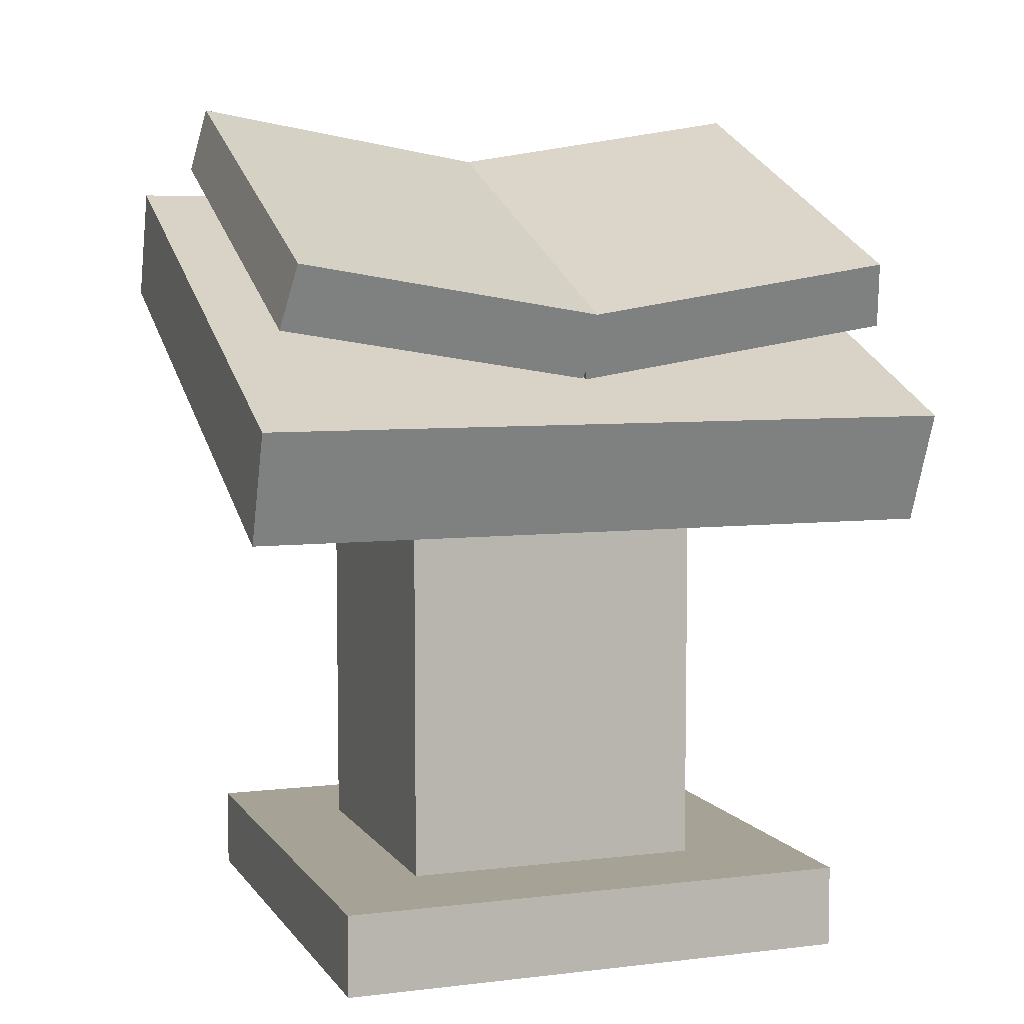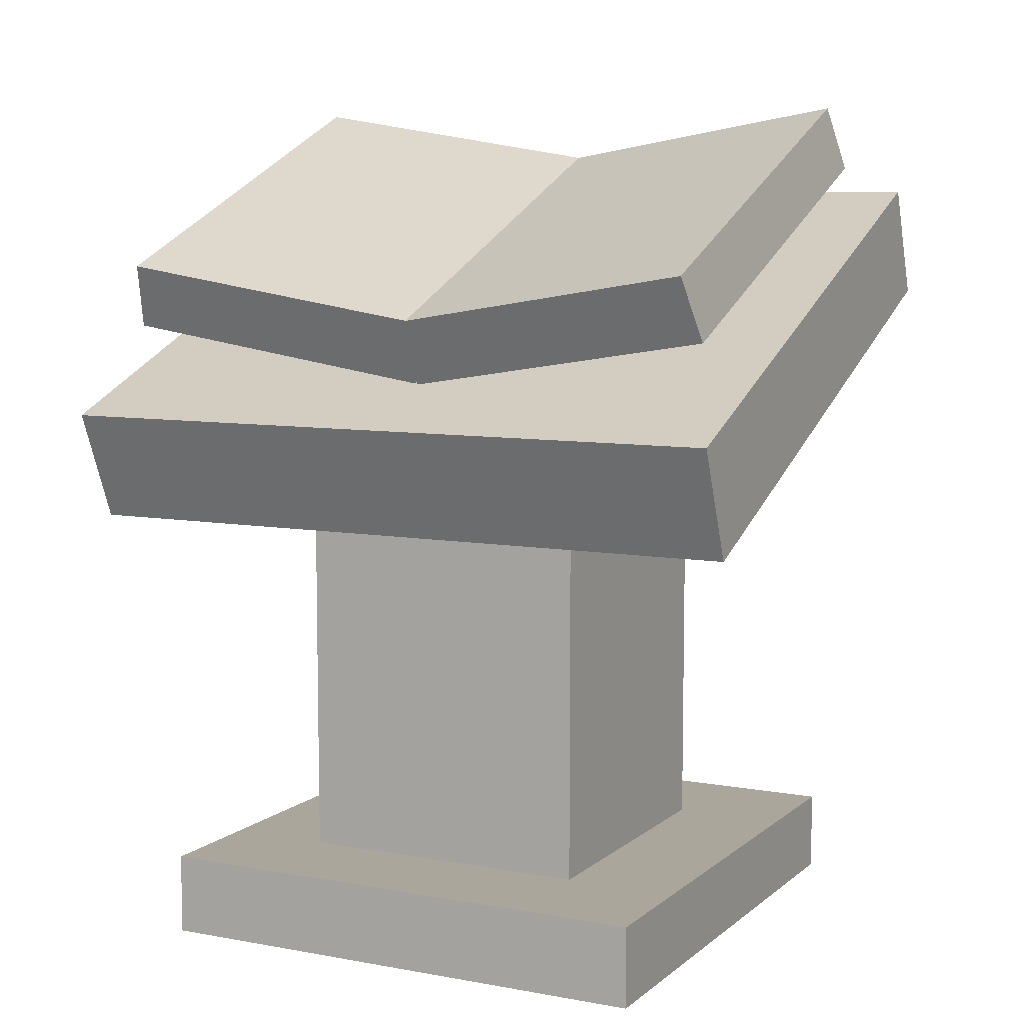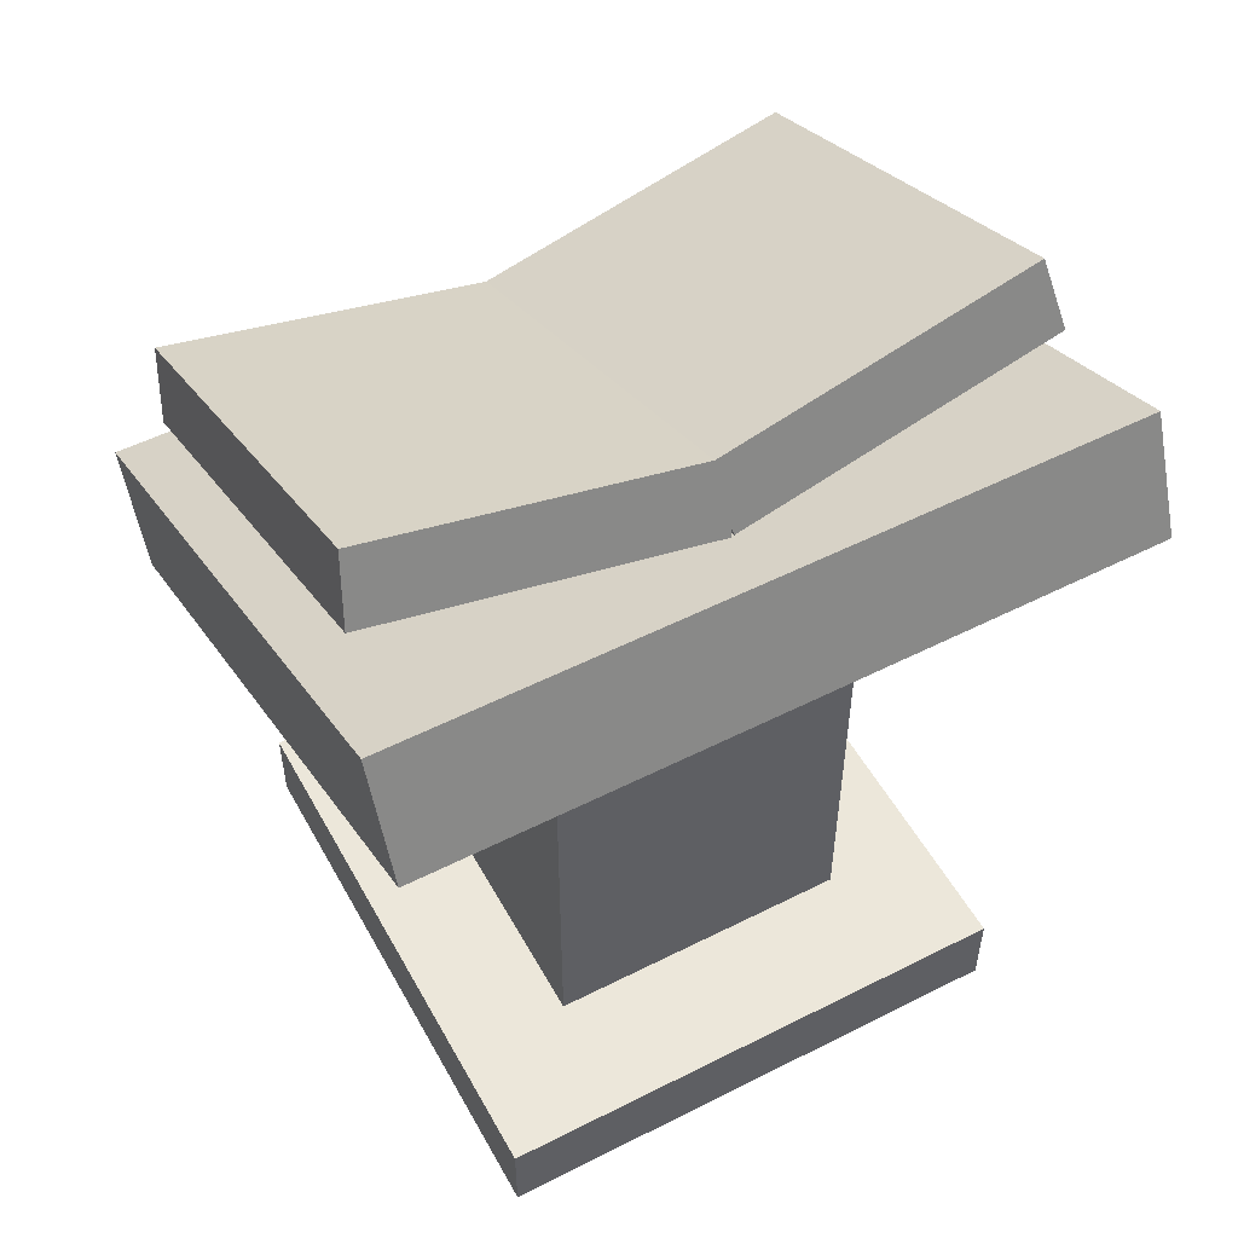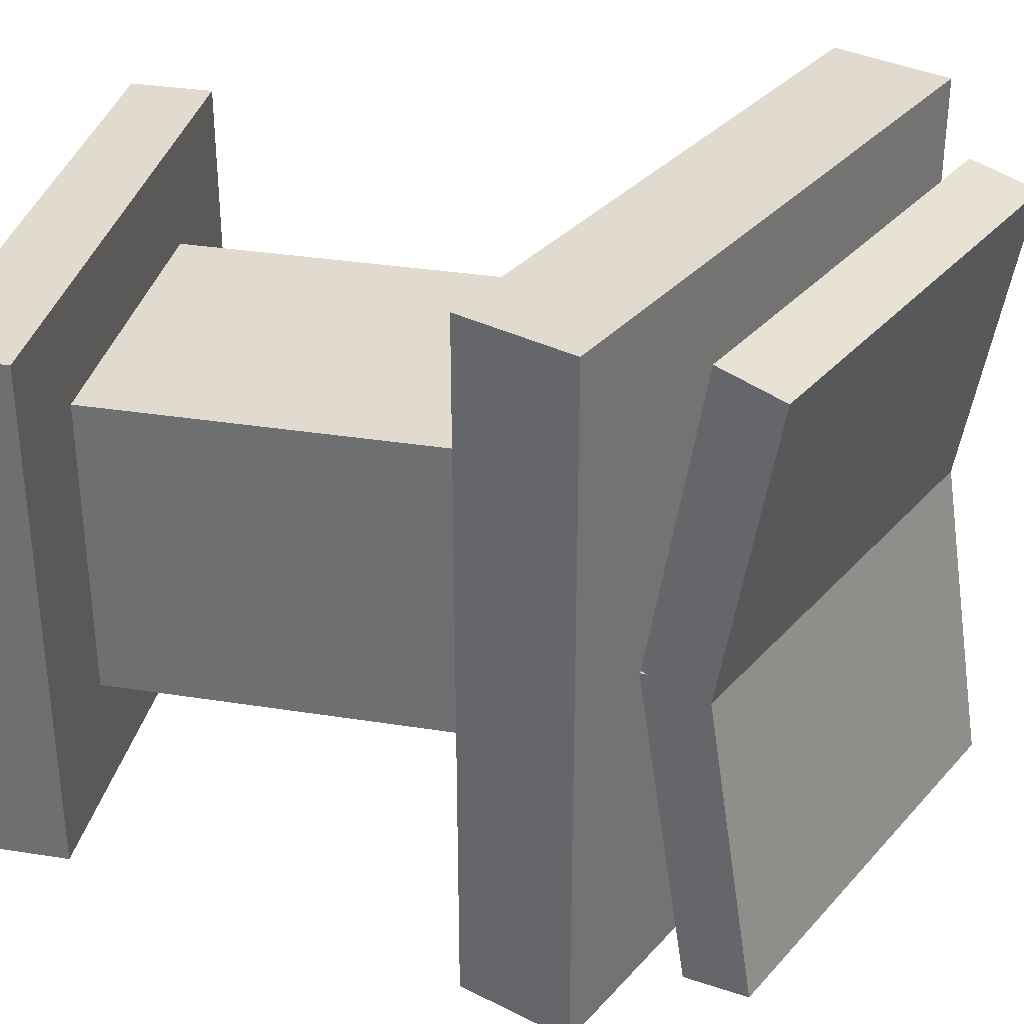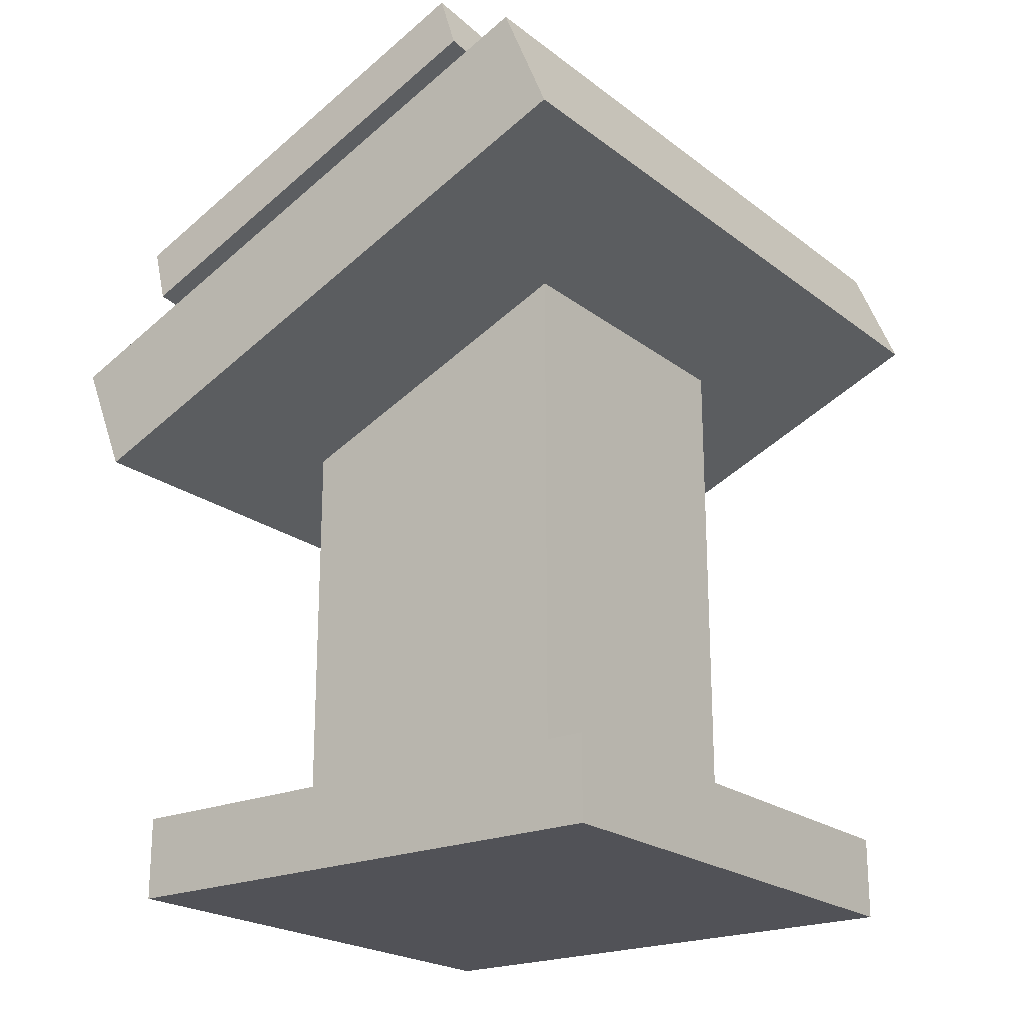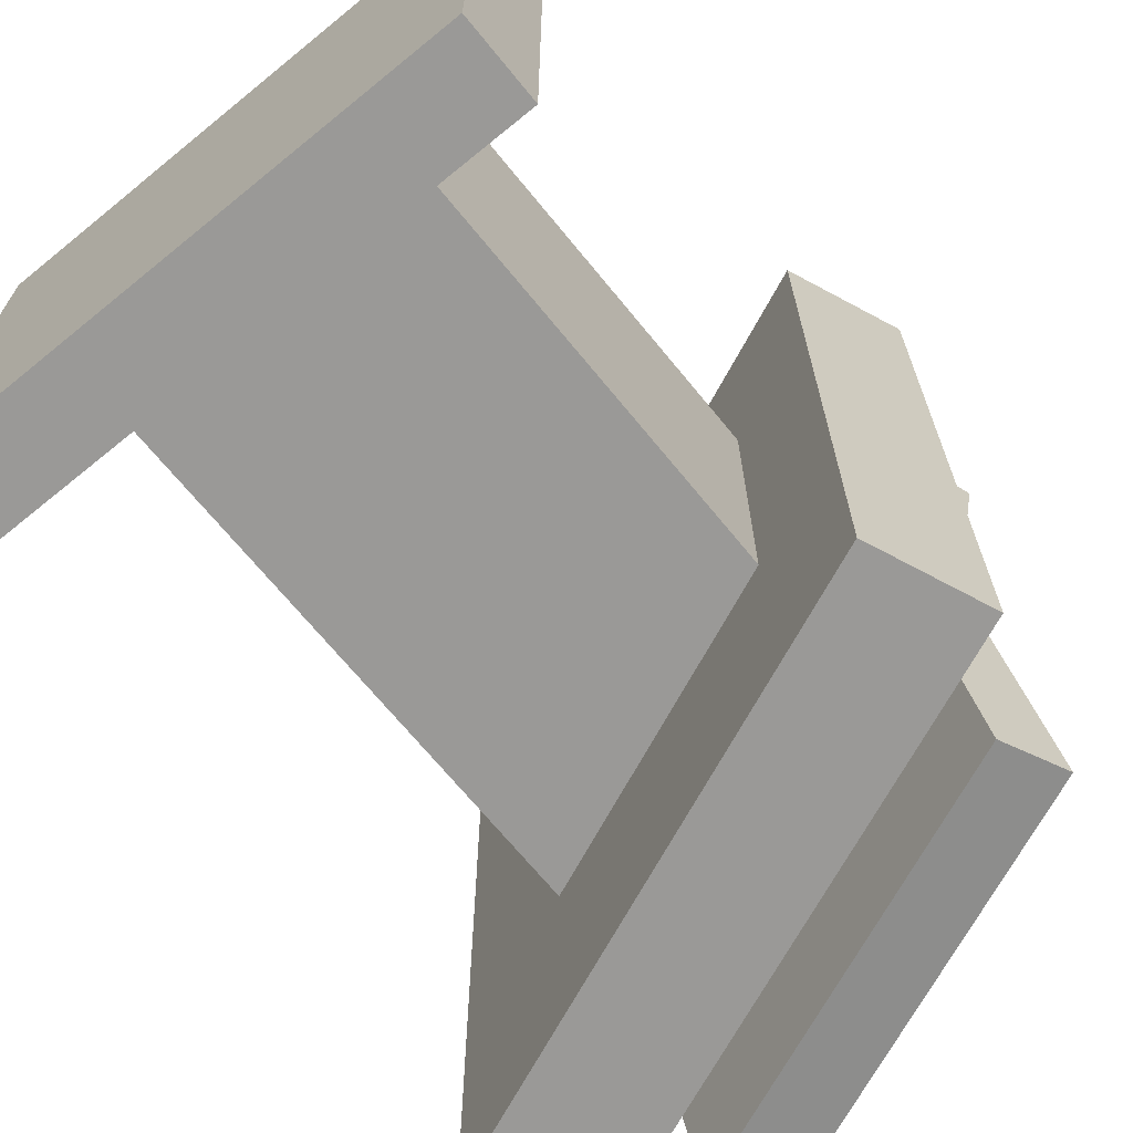
<metadata>
{"format":"obj","ext":"obj","renderer":"f3d","projection":"perspective","resolution":1024,"background":"white","views":[{"elev":6.3,"azim":70.4,"up":"+Y"},{"elev":7.9,"azim":116.9,"up":"+Y"},{"elev":52.7,"azim":-118.5,"up":"+Y"},{"elev":33.5,"azim":102.2,"up":"+Z"},{"elev":-21.5,"azim":-143.0,"up":"+Y"},{"elev":-68.9,"azim":39.2,"up":"+Z"}]}
</metadata>
<code>
o Base
v 0.2425 -0.29 0.195
v 0.2425 -0.29 -0.2188
v 0.2425 -0.355 0.195
v 0.2425 -0.355 -0.2188
v -0.1838 -0.29 -0.2188
v -0.1838 -0.29 0.195
v -0.1838 -0.355 -0.2188
v -0.1838 -0.355 0.195
f 4 7 5 2
f 3 4 2 1
f 8 3 1 6
f 7 8 6 5
f 6 1 2 5
f 7 4 3 8
o Colonna
v 0.1525 0.135 0.1125
v 0.1525 0.135 -0.1275
v 0.1525 -0.355 0.1125
v 0.1525 -0.355 -0.1275
v -0.0875 0.135 -0.1275
v -0.0875 0.135 0.1125
v -0.0875 -0.355 -0.1275
v -0.0875 -0.355 0.1125
f 12 15 13 10
f 11 12 10 9
f 16 11 9 14
f 15 16 14 13
f 14 9 10 13
f 15 12 11 16
o Poggia libro
v 0.2723 0.0858 0.2644
v 0.2723 0.0858 -0.2919
v 0.2359 -0.00197 0.2644
v 0.2359 -0.00197 -0.2919
v -0.1712 0.2695 -0.2919
v -0.1712 0.2695 0.2644
v -0.2076 0.1817 -0.2919
v -0.2076 0.1817 0.2644
f 20 23 21 18
f 19 20 18 17
f 24 19 17 22
f 23 24 22 21
f 22 17 18 21
f 23 20 19 24
o Pagina sx
v 0.2402 0.2081 0.2283
v 0.2233 0.1672 -0.02278
v 0.2195 0.1581 0.2379
v 0.2026 0.1172 -0.01323
v -0.09545 0.2993 -0.02278
v -0.07851 0.3402 0.2283
v -0.1162 0.2492 -0.01323
v -0.09923 0.2901 0.2379
f 28 31 29 26
f 27 28 26 25
f 32 27 25 30
f 31 32 30 29
f 30 25 26 29
f 31 28 27 32
o Pagina dx
v 0.223 0.1664 -0.005984
v 0.2399 0.2073 -0.2571
v 0.2022 0.1164 -0.01553
v 0.2192 0.1573 -0.2667
v -0.07883 0.3394 -0.2571
v -0.09578 0.2985 -0.005984
v -0.09956 0.2893 -0.2667
v -0.1165 0.2484 -0.01553
f 36 39 37 34
f 35 36 34 33
f 40 35 33 38
f 39 40 38 37
f 38 33 34 37
f 39 36 35 40
o Pagina sx
v 0.2402 0.2081 0.2283
v 0.2233 0.1672 -0.02278
v 0.2195 0.1581 0.2379
v 0.2026 0.1172 -0.01323
v -0.09545 0.2993 -0.02278
v -0.07851 0.3402 0.2283
v -0.1162 0.2492 -0.01323
v -0.09923 0.2901 0.2379
f 44 47 45 42
f 43 44 42 41
f 48 43 41 46
f 47 48 46 45
f 46 41 42 45
f 47 44 43 48

</code>
